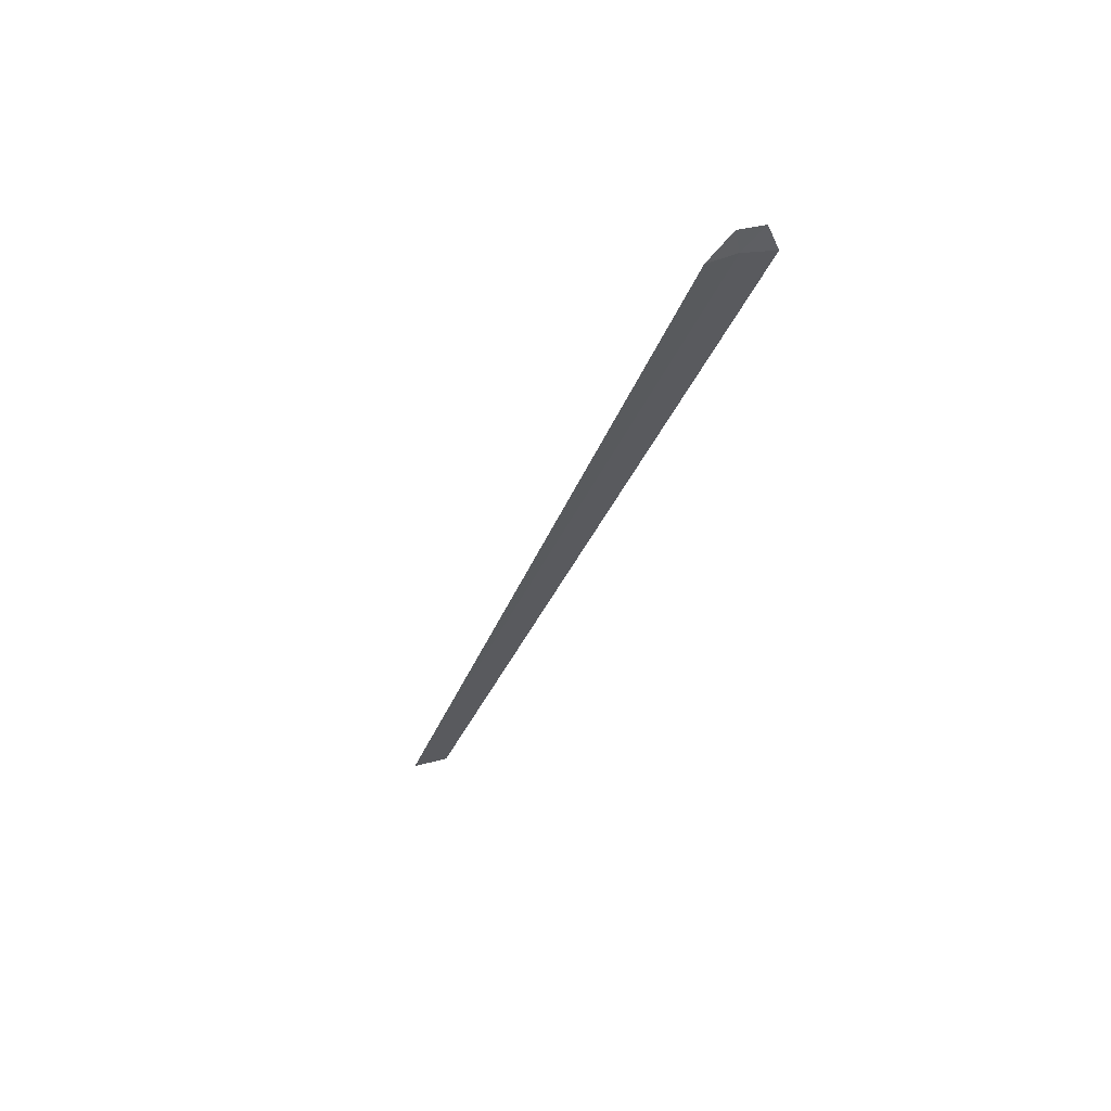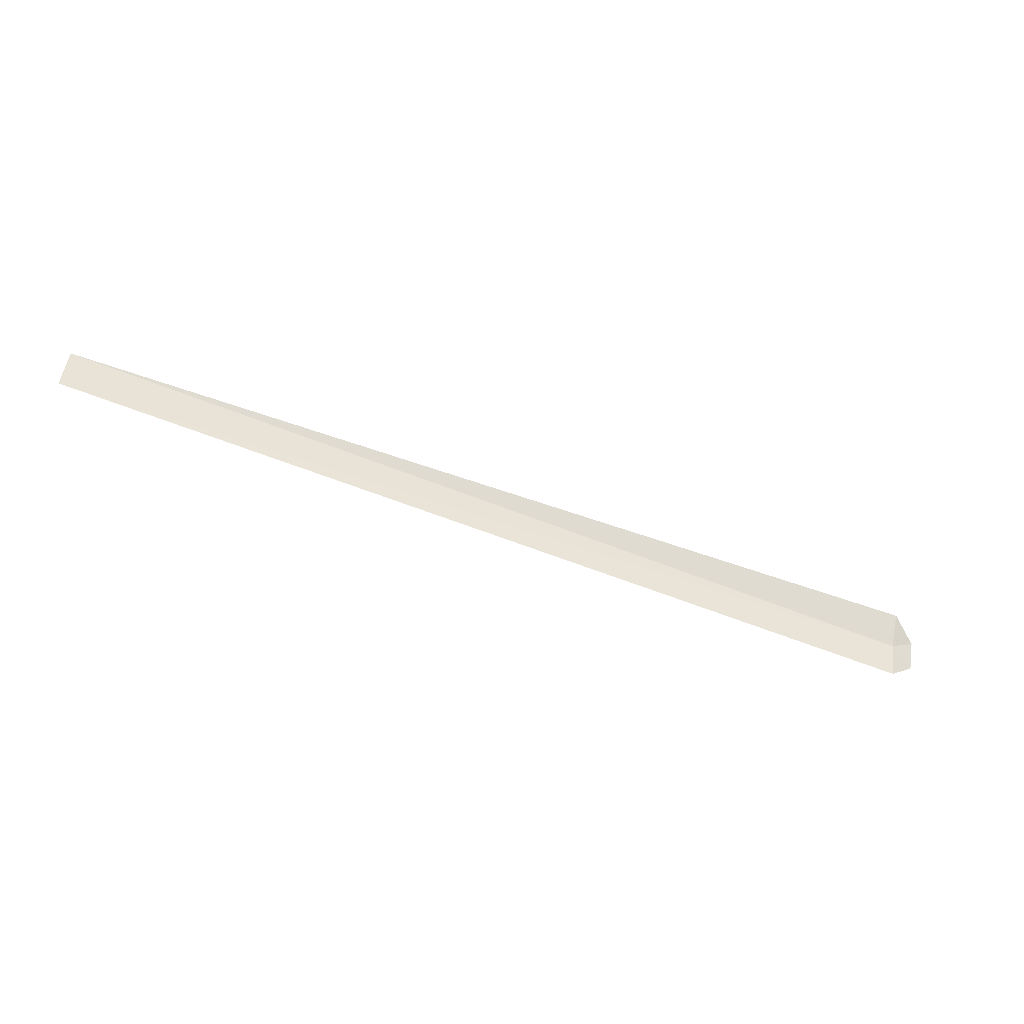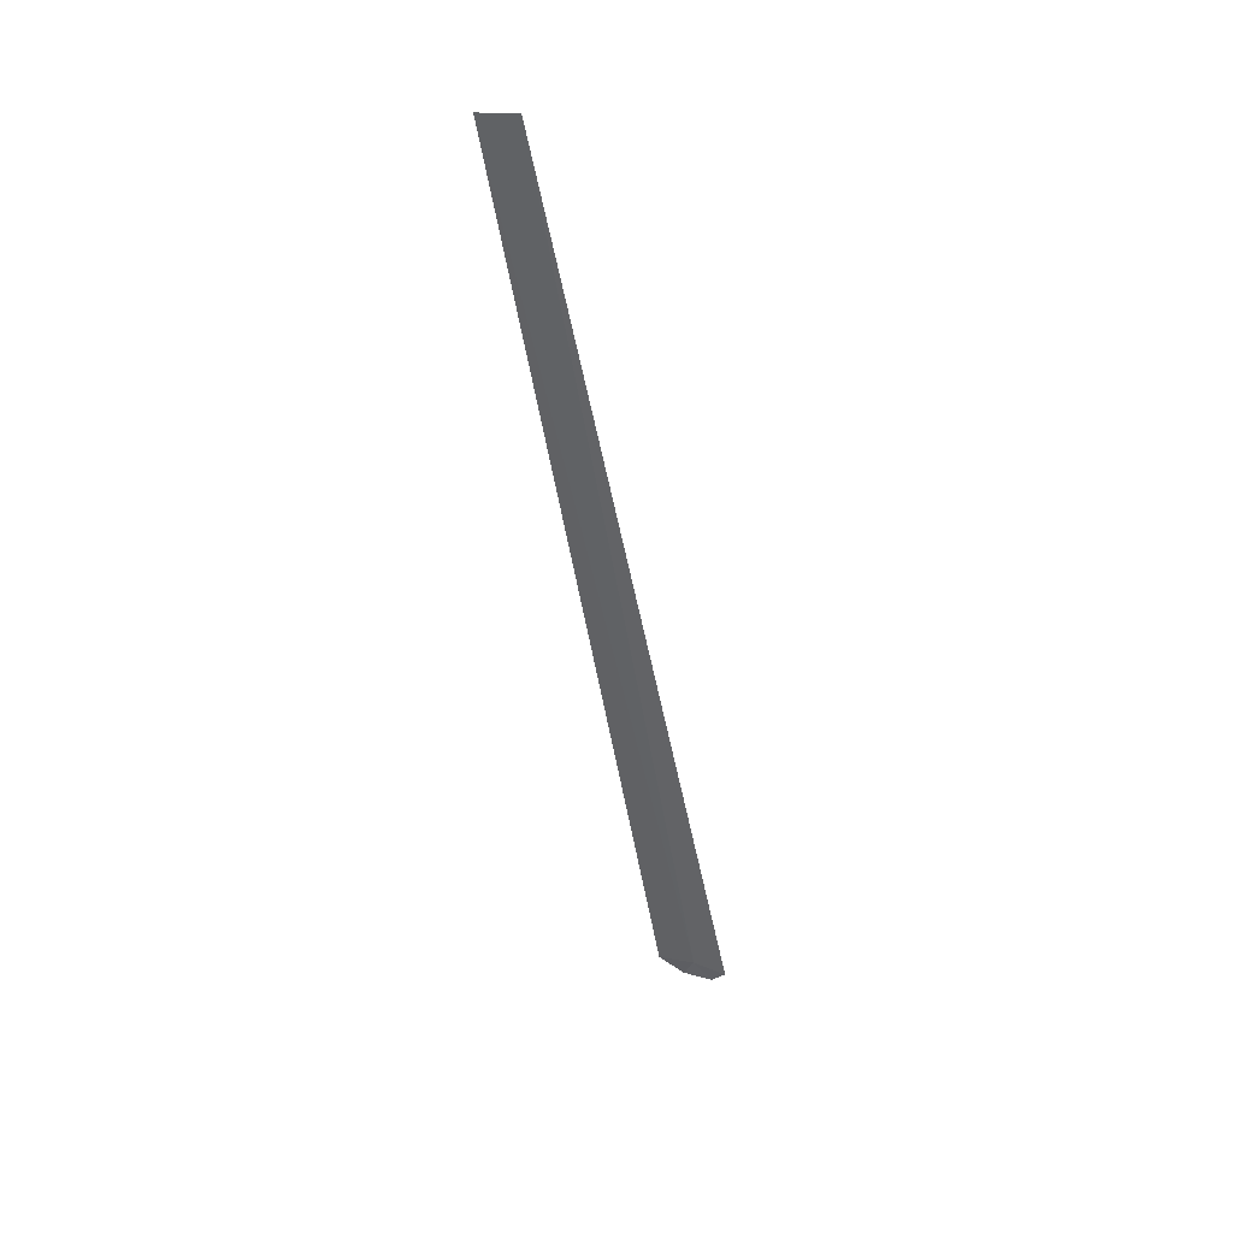
<metadata>
{"format":"obj","ext":"obj","renderer":"f3d","projection":"perspective","resolution":1024,"background":"white","views":[{"elev":-33.4,"azim":-109.0,"up":"+Z"},{"elev":-60.0,"azim":158.2,"up":"+Y"},{"elev":-52.3,"azim":99.7,"up":"+Z"}]}
</metadata>
<code>
v -8 1.326 7.222
v -8 0.7982 7.422
v 6 0.8837 7.399
v 6 1.45 7.154
v -8 1.796 6.908
v -8.383 1.546 7.185
v -8.383 1.12 7.399
f 1 3 2
f 1 4 3
f 1 5 4
f 1 7 6
f 1 2 7
f 1 6 5

</code>
